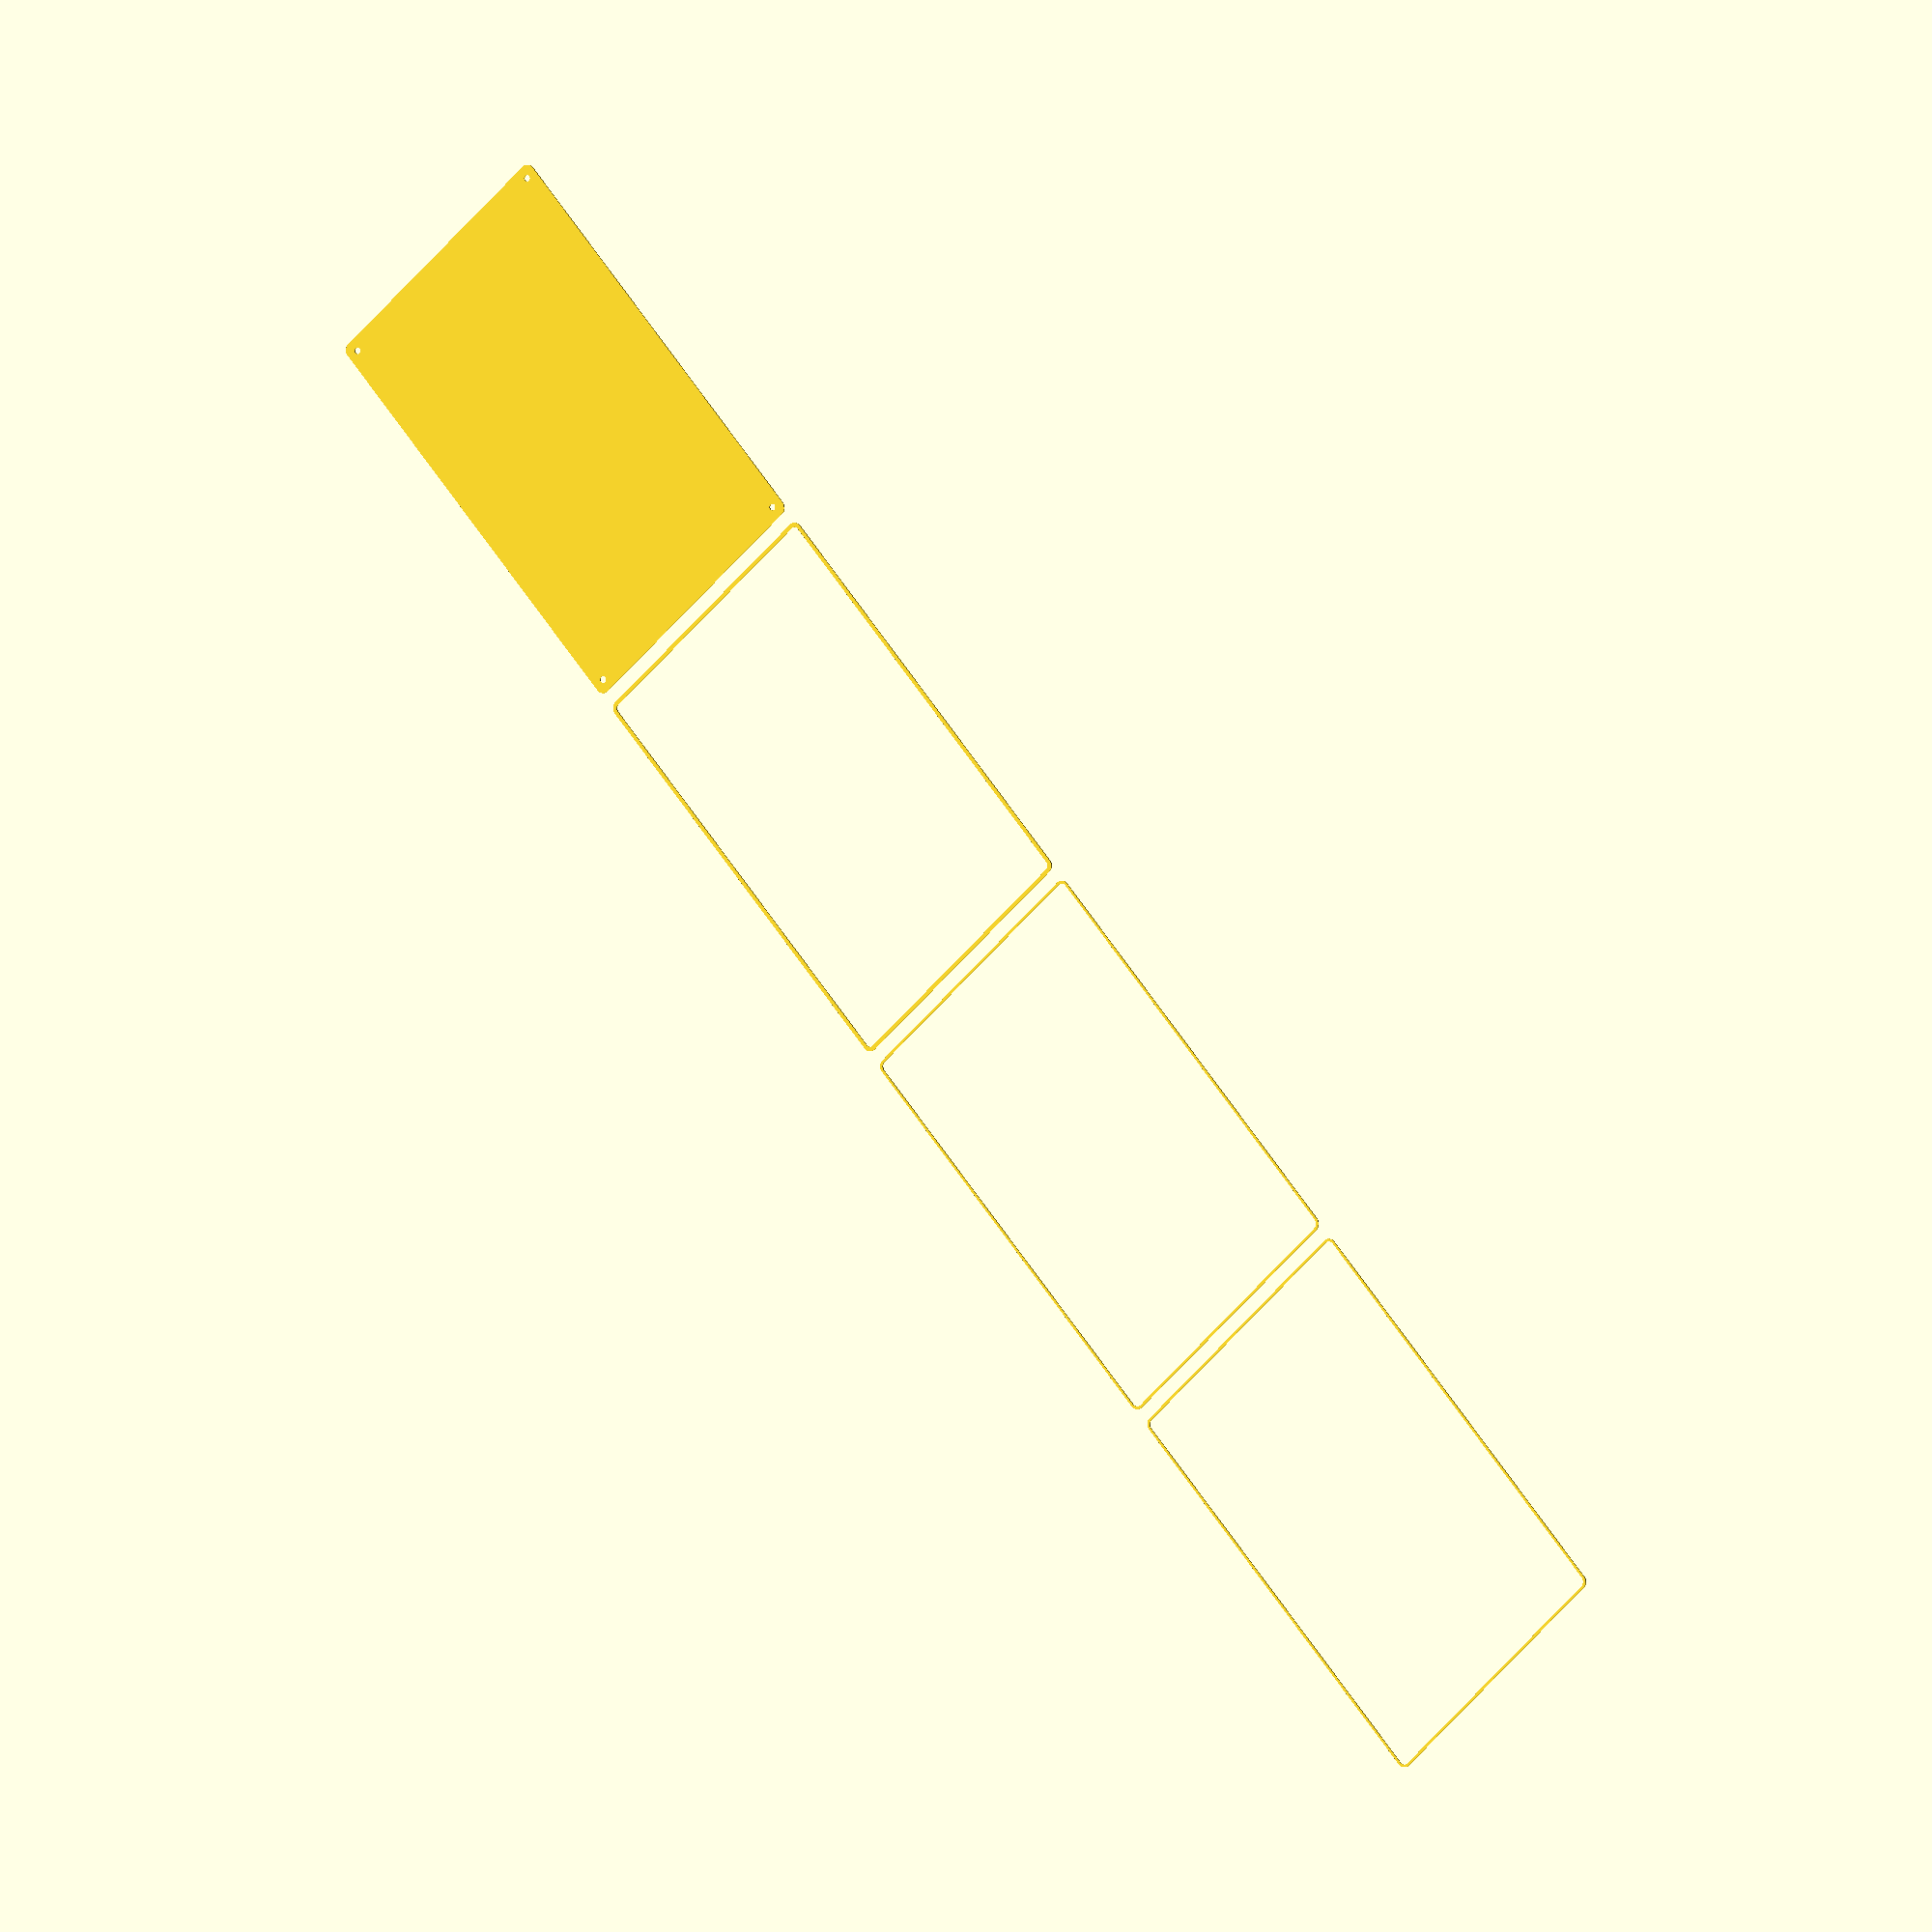
<openscad>
$fn = 50;


union() {
	translate(v = [0, 0, 0]) {
		projection() {
			intersection() {
				translate(v = [-500, -500, -10.5000000000]) {
					cube(size = [1000, 1000, 0.1000000000]);
				}
				difference() {
					union() {
						hull() {
							translate(v = [-85.0000000000, 137.5000000000, 0]) {
								cylinder(h = 24, r = 5);
							}
							translate(v = [85.0000000000, 137.5000000000, 0]) {
								cylinder(h = 24, r = 5);
							}
							translate(v = [-85.0000000000, -137.5000000000, 0]) {
								cylinder(h = 24, r = 5);
							}
							translate(v = [85.0000000000, -137.5000000000, 0]) {
								cylinder(h = 24, r = 5);
							}
						}
					}
					union() {
						translate(v = [-82.5000000000, -135.0000000000, 2]) {
							rotate(a = [0, 0, 0]) {
								difference() {
									union() {
										translate(v = [0, 0, -1.7000000000]) {
											cylinder(h = 1.7000000000, r1 = 1.5000000000, r2 = 2.4000000000);
										}
										cylinder(h = 50, r = 2.4000000000);
										translate(v = [0, 0, -6.0000000000]) {
											cylinder(h = 6, r = 1.5000000000);
										}
										translate(v = [0, 0, -6.0000000000]) {
											cylinder(h = 6, r = 1.8000000000);
										}
										translate(v = [0, 0, -6.0000000000]) {
											cylinder(h = 6, r = 1.5000000000);
										}
									}
									union();
								}
							}
						}
						translate(v = [82.5000000000, -135.0000000000, 2]) {
							rotate(a = [0, 0, 0]) {
								difference() {
									union() {
										translate(v = [0, 0, -1.7000000000]) {
											cylinder(h = 1.7000000000, r1 = 1.5000000000, r2 = 2.4000000000);
										}
										cylinder(h = 50, r = 2.4000000000);
										translate(v = [0, 0, -6.0000000000]) {
											cylinder(h = 6, r = 1.5000000000);
										}
										translate(v = [0, 0, -6.0000000000]) {
											cylinder(h = 6, r = 1.8000000000);
										}
										translate(v = [0, 0, -6.0000000000]) {
											cylinder(h = 6, r = 1.5000000000);
										}
									}
									union();
								}
							}
						}
						translate(v = [-82.5000000000, 135.0000000000, 2]) {
							rotate(a = [0, 0, 0]) {
								difference() {
									union() {
										translate(v = [0, 0, -1.7000000000]) {
											cylinder(h = 1.7000000000, r1 = 1.5000000000, r2 = 2.4000000000);
										}
										cylinder(h = 50, r = 2.4000000000);
										translate(v = [0, 0, -6.0000000000]) {
											cylinder(h = 6, r = 1.5000000000);
										}
										translate(v = [0, 0, -6.0000000000]) {
											cylinder(h = 6, r = 1.8000000000);
										}
										translate(v = [0, 0, -6.0000000000]) {
											cylinder(h = 6, r = 1.5000000000);
										}
									}
									union();
								}
							}
						}
						translate(v = [82.5000000000, 135.0000000000, 2]) {
							rotate(a = [0, 0, 0]) {
								difference() {
									union() {
										translate(v = [0, 0, -1.7000000000]) {
											cylinder(h = 1.7000000000, r1 = 1.5000000000, r2 = 2.4000000000);
										}
										cylinder(h = 50, r = 2.4000000000);
										translate(v = [0, 0, -6.0000000000]) {
											cylinder(h = 6, r = 1.5000000000);
										}
										translate(v = [0, 0, -6.0000000000]) {
											cylinder(h = 6, r = 1.8000000000);
										}
										translate(v = [0, 0, -6.0000000000]) {
											cylinder(h = 6, r = 1.5000000000);
										}
									}
									union();
								}
							}
						}
						translate(v = [0, 0, 3]) {
							hull() {
								union() {
									translate(v = [-84.5000000000, 137.0000000000, 4]) {
										cylinder(h = 36, r = 4);
									}
									translate(v = [-84.5000000000, 137.0000000000, 4]) {
										sphere(r = 4);
									}
									translate(v = [-84.5000000000, 137.0000000000, 40]) {
										sphere(r = 4);
									}
								}
								union() {
									translate(v = [84.5000000000, 137.0000000000, 4]) {
										cylinder(h = 36, r = 4);
									}
									translate(v = [84.5000000000, 137.0000000000, 4]) {
										sphere(r = 4);
									}
									translate(v = [84.5000000000, 137.0000000000, 40]) {
										sphere(r = 4);
									}
								}
								union() {
									translate(v = [-84.5000000000, -137.0000000000, 4]) {
										cylinder(h = 36, r = 4);
									}
									translate(v = [-84.5000000000, -137.0000000000, 4]) {
										sphere(r = 4);
									}
									translate(v = [-84.5000000000, -137.0000000000, 40]) {
										sphere(r = 4);
									}
								}
								union() {
									translate(v = [84.5000000000, -137.0000000000, 4]) {
										cylinder(h = 36, r = 4);
									}
									translate(v = [84.5000000000, -137.0000000000, 4]) {
										sphere(r = 4);
									}
									translate(v = [84.5000000000, -137.0000000000, 40]) {
										sphere(r = 4);
									}
								}
							}
						}
					}
				}
			}
		}
	}
	translate(v = [0, 294, 0]) {
		projection() {
			intersection() {
				translate(v = [-500, -500, -7.5000000000]) {
					cube(size = [1000, 1000, 0.1000000000]);
				}
				difference() {
					union() {
						hull() {
							translate(v = [-85.0000000000, 137.5000000000, 0]) {
								cylinder(h = 24, r = 5);
							}
							translate(v = [85.0000000000, 137.5000000000, 0]) {
								cylinder(h = 24, r = 5);
							}
							translate(v = [-85.0000000000, -137.5000000000, 0]) {
								cylinder(h = 24, r = 5);
							}
							translate(v = [85.0000000000, -137.5000000000, 0]) {
								cylinder(h = 24, r = 5);
							}
						}
					}
					union() {
						translate(v = [-82.5000000000, -135.0000000000, 2]) {
							rotate(a = [0, 0, 0]) {
								difference() {
									union() {
										translate(v = [0, 0, -1.7000000000]) {
											cylinder(h = 1.7000000000, r1 = 1.5000000000, r2 = 2.4000000000);
										}
										cylinder(h = 50, r = 2.4000000000);
										translate(v = [0, 0, -6.0000000000]) {
											cylinder(h = 6, r = 1.5000000000);
										}
										translate(v = [0, 0, -6.0000000000]) {
											cylinder(h = 6, r = 1.8000000000);
										}
										translate(v = [0, 0, -6.0000000000]) {
											cylinder(h = 6, r = 1.5000000000);
										}
									}
									union();
								}
							}
						}
						translate(v = [82.5000000000, -135.0000000000, 2]) {
							rotate(a = [0, 0, 0]) {
								difference() {
									union() {
										translate(v = [0, 0, -1.7000000000]) {
											cylinder(h = 1.7000000000, r1 = 1.5000000000, r2 = 2.4000000000);
										}
										cylinder(h = 50, r = 2.4000000000);
										translate(v = [0, 0, -6.0000000000]) {
											cylinder(h = 6, r = 1.5000000000);
										}
										translate(v = [0, 0, -6.0000000000]) {
											cylinder(h = 6, r = 1.8000000000);
										}
										translate(v = [0, 0, -6.0000000000]) {
											cylinder(h = 6, r = 1.5000000000);
										}
									}
									union();
								}
							}
						}
						translate(v = [-82.5000000000, 135.0000000000, 2]) {
							rotate(a = [0, 0, 0]) {
								difference() {
									union() {
										translate(v = [0, 0, -1.7000000000]) {
											cylinder(h = 1.7000000000, r1 = 1.5000000000, r2 = 2.4000000000);
										}
										cylinder(h = 50, r = 2.4000000000);
										translate(v = [0, 0, -6.0000000000]) {
											cylinder(h = 6, r = 1.5000000000);
										}
										translate(v = [0, 0, -6.0000000000]) {
											cylinder(h = 6, r = 1.8000000000);
										}
										translate(v = [0, 0, -6.0000000000]) {
											cylinder(h = 6, r = 1.5000000000);
										}
									}
									union();
								}
							}
						}
						translate(v = [82.5000000000, 135.0000000000, 2]) {
							rotate(a = [0, 0, 0]) {
								difference() {
									union() {
										translate(v = [0, 0, -1.7000000000]) {
											cylinder(h = 1.7000000000, r1 = 1.5000000000, r2 = 2.4000000000);
										}
										cylinder(h = 50, r = 2.4000000000);
										translate(v = [0, 0, -6.0000000000]) {
											cylinder(h = 6, r = 1.5000000000);
										}
										translate(v = [0, 0, -6.0000000000]) {
											cylinder(h = 6, r = 1.8000000000);
										}
										translate(v = [0, 0, -6.0000000000]) {
											cylinder(h = 6, r = 1.5000000000);
										}
									}
									union();
								}
							}
						}
						translate(v = [0, 0, 3]) {
							hull() {
								union() {
									translate(v = [-84.5000000000, 137.0000000000, 4]) {
										cylinder(h = 36, r = 4);
									}
									translate(v = [-84.5000000000, 137.0000000000, 4]) {
										sphere(r = 4);
									}
									translate(v = [-84.5000000000, 137.0000000000, 40]) {
										sphere(r = 4);
									}
								}
								union() {
									translate(v = [84.5000000000, 137.0000000000, 4]) {
										cylinder(h = 36, r = 4);
									}
									translate(v = [84.5000000000, 137.0000000000, 4]) {
										sphere(r = 4);
									}
									translate(v = [84.5000000000, 137.0000000000, 40]) {
										sphere(r = 4);
									}
								}
								union() {
									translate(v = [-84.5000000000, -137.0000000000, 4]) {
										cylinder(h = 36, r = 4);
									}
									translate(v = [-84.5000000000, -137.0000000000, 4]) {
										sphere(r = 4);
									}
									translate(v = [-84.5000000000, -137.0000000000, 40]) {
										sphere(r = 4);
									}
								}
								union() {
									translate(v = [84.5000000000, -137.0000000000, 4]) {
										cylinder(h = 36, r = 4);
									}
									translate(v = [84.5000000000, -137.0000000000, 4]) {
										sphere(r = 4);
									}
									translate(v = [84.5000000000, -137.0000000000, 40]) {
										sphere(r = 4);
									}
								}
							}
						}
					}
				}
			}
		}
	}
	translate(v = [0, 588, 0]) {
		projection() {
			intersection() {
				translate(v = [-500, -500, -4.5000000000]) {
					cube(size = [1000, 1000, 0.1000000000]);
				}
				difference() {
					union() {
						hull() {
							translate(v = [-85.0000000000, 137.5000000000, 0]) {
								cylinder(h = 24, r = 5);
							}
							translate(v = [85.0000000000, 137.5000000000, 0]) {
								cylinder(h = 24, r = 5);
							}
							translate(v = [-85.0000000000, -137.5000000000, 0]) {
								cylinder(h = 24, r = 5);
							}
							translate(v = [85.0000000000, -137.5000000000, 0]) {
								cylinder(h = 24, r = 5);
							}
						}
					}
					union() {
						translate(v = [-82.5000000000, -135.0000000000, 2]) {
							rotate(a = [0, 0, 0]) {
								difference() {
									union() {
										translate(v = [0, 0, -1.7000000000]) {
											cylinder(h = 1.7000000000, r1 = 1.5000000000, r2 = 2.4000000000);
										}
										cylinder(h = 50, r = 2.4000000000);
										translate(v = [0, 0, -6.0000000000]) {
											cylinder(h = 6, r = 1.5000000000);
										}
										translate(v = [0, 0, -6.0000000000]) {
											cylinder(h = 6, r = 1.8000000000);
										}
										translate(v = [0, 0, -6.0000000000]) {
											cylinder(h = 6, r = 1.5000000000);
										}
									}
									union();
								}
							}
						}
						translate(v = [82.5000000000, -135.0000000000, 2]) {
							rotate(a = [0, 0, 0]) {
								difference() {
									union() {
										translate(v = [0, 0, -1.7000000000]) {
											cylinder(h = 1.7000000000, r1 = 1.5000000000, r2 = 2.4000000000);
										}
										cylinder(h = 50, r = 2.4000000000);
										translate(v = [0, 0, -6.0000000000]) {
											cylinder(h = 6, r = 1.5000000000);
										}
										translate(v = [0, 0, -6.0000000000]) {
											cylinder(h = 6, r = 1.8000000000);
										}
										translate(v = [0, 0, -6.0000000000]) {
											cylinder(h = 6, r = 1.5000000000);
										}
									}
									union();
								}
							}
						}
						translate(v = [-82.5000000000, 135.0000000000, 2]) {
							rotate(a = [0, 0, 0]) {
								difference() {
									union() {
										translate(v = [0, 0, -1.7000000000]) {
											cylinder(h = 1.7000000000, r1 = 1.5000000000, r2 = 2.4000000000);
										}
										cylinder(h = 50, r = 2.4000000000);
										translate(v = [0, 0, -6.0000000000]) {
											cylinder(h = 6, r = 1.5000000000);
										}
										translate(v = [0, 0, -6.0000000000]) {
											cylinder(h = 6, r = 1.8000000000);
										}
										translate(v = [0, 0, -6.0000000000]) {
											cylinder(h = 6, r = 1.5000000000);
										}
									}
									union();
								}
							}
						}
						translate(v = [82.5000000000, 135.0000000000, 2]) {
							rotate(a = [0, 0, 0]) {
								difference() {
									union() {
										translate(v = [0, 0, -1.7000000000]) {
											cylinder(h = 1.7000000000, r1 = 1.5000000000, r2 = 2.4000000000);
										}
										cylinder(h = 50, r = 2.4000000000);
										translate(v = [0, 0, -6.0000000000]) {
											cylinder(h = 6, r = 1.5000000000);
										}
										translate(v = [0, 0, -6.0000000000]) {
											cylinder(h = 6, r = 1.8000000000);
										}
										translate(v = [0, 0, -6.0000000000]) {
											cylinder(h = 6, r = 1.5000000000);
										}
									}
									union();
								}
							}
						}
						translate(v = [0, 0, 3]) {
							hull() {
								union() {
									translate(v = [-84.5000000000, 137.0000000000, 4]) {
										cylinder(h = 36, r = 4);
									}
									translate(v = [-84.5000000000, 137.0000000000, 4]) {
										sphere(r = 4);
									}
									translate(v = [-84.5000000000, 137.0000000000, 40]) {
										sphere(r = 4);
									}
								}
								union() {
									translate(v = [84.5000000000, 137.0000000000, 4]) {
										cylinder(h = 36, r = 4);
									}
									translate(v = [84.5000000000, 137.0000000000, 4]) {
										sphere(r = 4);
									}
									translate(v = [84.5000000000, 137.0000000000, 40]) {
										sphere(r = 4);
									}
								}
								union() {
									translate(v = [-84.5000000000, -137.0000000000, 4]) {
										cylinder(h = 36, r = 4);
									}
									translate(v = [-84.5000000000, -137.0000000000, 4]) {
										sphere(r = 4);
									}
									translate(v = [-84.5000000000, -137.0000000000, 40]) {
										sphere(r = 4);
									}
								}
								union() {
									translate(v = [84.5000000000, -137.0000000000, 4]) {
										cylinder(h = 36, r = 4);
									}
									translate(v = [84.5000000000, -137.0000000000, 4]) {
										sphere(r = 4);
									}
									translate(v = [84.5000000000, -137.0000000000, 40]) {
										sphere(r = 4);
									}
								}
							}
						}
					}
				}
			}
		}
	}
	translate(v = [0, 882, 0]) {
		projection() {
			intersection() {
				translate(v = [-500, -500, -1.5000000000]) {
					cube(size = [1000, 1000, 0.1000000000]);
				}
				difference() {
					union() {
						hull() {
							translate(v = [-85.0000000000, 137.5000000000, 0]) {
								cylinder(h = 24, r = 5);
							}
							translate(v = [85.0000000000, 137.5000000000, 0]) {
								cylinder(h = 24, r = 5);
							}
							translate(v = [-85.0000000000, -137.5000000000, 0]) {
								cylinder(h = 24, r = 5);
							}
							translate(v = [85.0000000000, -137.5000000000, 0]) {
								cylinder(h = 24, r = 5);
							}
						}
					}
					union() {
						translate(v = [-82.5000000000, -135.0000000000, 2]) {
							rotate(a = [0, 0, 0]) {
								difference() {
									union() {
										translate(v = [0, 0, -1.7000000000]) {
											cylinder(h = 1.7000000000, r1 = 1.5000000000, r2 = 2.4000000000);
										}
										cylinder(h = 50, r = 2.4000000000);
										translate(v = [0, 0, -6.0000000000]) {
											cylinder(h = 6, r = 1.5000000000);
										}
										translate(v = [0, 0, -6.0000000000]) {
											cylinder(h = 6, r = 1.8000000000);
										}
										translate(v = [0, 0, -6.0000000000]) {
											cylinder(h = 6, r = 1.5000000000);
										}
									}
									union();
								}
							}
						}
						translate(v = [82.5000000000, -135.0000000000, 2]) {
							rotate(a = [0, 0, 0]) {
								difference() {
									union() {
										translate(v = [0, 0, -1.7000000000]) {
											cylinder(h = 1.7000000000, r1 = 1.5000000000, r2 = 2.4000000000);
										}
										cylinder(h = 50, r = 2.4000000000);
										translate(v = [0, 0, -6.0000000000]) {
											cylinder(h = 6, r = 1.5000000000);
										}
										translate(v = [0, 0, -6.0000000000]) {
											cylinder(h = 6, r = 1.8000000000);
										}
										translate(v = [0, 0, -6.0000000000]) {
											cylinder(h = 6, r = 1.5000000000);
										}
									}
									union();
								}
							}
						}
						translate(v = [-82.5000000000, 135.0000000000, 2]) {
							rotate(a = [0, 0, 0]) {
								difference() {
									union() {
										translate(v = [0, 0, -1.7000000000]) {
											cylinder(h = 1.7000000000, r1 = 1.5000000000, r2 = 2.4000000000);
										}
										cylinder(h = 50, r = 2.4000000000);
										translate(v = [0, 0, -6.0000000000]) {
											cylinder(h = 6, r = 1.5000000000);
										}
										translate(v = [0, 0, -6.0000000000]) {
											cylinder(h = 6, r = 1.8000000000);
										}
										translate(v = [0, 0, -6.0000000000]) {
											cylinder(h = 6, r = 1.5000000000);
										}
									}
									union();
								}
							}
						}
						translate(v = [82.5000000000, 135.0000000000, 2]) {
							rotate(a = [0, 0, 0]) {
								difference() {
									union() {
										translate(v = [0, 0, -1.7000000000]) {
											cylinder(h = 1.7000000000, r1 = 1.5000000000, r2 = 2.4000000000);
										}
										cylinder(h = 50, r = 2.4000000000);
										translate(v = [0, 0, -6.0000000000]) {
											cylinder(h = 6, r = 1.5000000000);
										}
										translate(v = [0, 0, -6.0000000000]) {
											cylinder(h = 6, r = 1.8000000000);
										}
										translate(v = [0, 0, -6.0000000000]) {
											cylinder(h = 6, r = 1.5000000000);
										}
									}
									union();
								}
							}
						}
						translate(v = [0, 0, 3]) {
							hull() {
								union() {
									translate(v = [-84.5000000000, 137.0000000000, 4]) {
										cylinder(h = 36, r = 4);
									}
									translate(v = [-84.5000000000, 137.0000000000, 4]) {
										sphere(r = 4);
									}
									translate(v = [-84.5000000000, 137.0000000000, 40]) {
										sphere(r = 4);
									}
								}
								union() {
									translate(v = [84.5000000000, 137.0000000000, 4]) {
										cylinder(h = 36, r = 4);
									}
									translate(v = [84.5000000000, 137.0000000000, 4]) {
										sphere(r = 4);
									}
									translate(v = [84.5000000000, 137.0000000000, 40]) {
										sphere(r = 4);
									}
								}
								union() {
									translate(v = [-84.5000000000, -137.0000000000, 4]) {
										cylinder(h = 36, r = 4);
									}
									translate(v = [-84.5000000000, -137.0000000000, 4]) {
										sphere(r = 4);
									}
									translate(v = [-84.5000000000, -137.0000000000, 40]) {
										sphere(r = 4);
									}
								}
								union() {
									translate(v = [84.5000000000, -137.0000000000, 4]) {
										cylinder(h = 36, r = 4);
									}
									translate(v = [84.5000000000, -137.0000000000, 4]) {
										sphere(r = 4);
									}
									translate(v = [84.5000000000, -137.0000000000, 40]) {
										sphere(r = 4);
									}
								}
							}
						}
					}
				}
			}
		}
	}
	translate(v = [0, 1176, 0]) {
		projection() {
			intersection() {
				translate(v = [-500, -500, 1.5000000000]) {
					cube(size = [1000, 1000, 0.1000000000]);
				}
				difference() {
					union() {
						hull() {
							translate(v = [-85.0000000000, 137.5000000000, 0]) {
								cylinder(h = 24, r = 5);
							}
							translate(v = [85.0000000000, 137.5000000000, 0]) {
								cylinder(h = 24, r = 5);
							}
							translate(v = [-85.0000000000, -137.5000000000, 0]) {
								cylinder(h = 24, r = 5);
							}
							translate(v = [85.0000000000, -137.5000000000, 0]) {
								cylinder(h = 24, r = 5);
							}
						}
					}
					union() {
						translate(v = [-82.5000000000, -135.0000000000, 2]) {
							rotate(a = [0, 0, 0]) {
								difference() {
									union() {
										translate(v = [0, 0, -1.7000000000]) {
											cylinder(h = 1.7000000000, r1 = 1.5000000000, r2 = 2.4000000000);
										}
										cylinder(h = 50, r = 2.4000000000);
										translate(v = [0, 0, -6.0000000000]) {
											cylinder(h = 6, r = 1.5000000000);
										}
										translate(v = [0, 0, -6.0000000000]) {
											cylinder(h = 6, r = 1.8000000000);
										}
										translate(v = [0, 0, -6.0000000000]) {
											cylinder(h = 6, r = 1.5000000000);
										}
									}
									union();
								}
							}
						}
						translate(v = [82.5000000000, -135.0000000000, 2]) {
							rotate(a = [0, 0, 0]) {
								difference() {
									union() {
										translate(v = [0, 0, -1.7000000000]) {
											cylinder(h = 1.7000000000, r1 = 1.5000000000, r2 = 2.4000000000);
										}
										cylinder(h = 50, r = 2.4000000000);
										translate(v = [0, 0, -6.0000000000]) {
											cylinder(h = 6, r = 1.5000000000);
										}
										translate(v = [0, 0, -6.0000000000]) {
											cylinder(h = 6, r = 1.8000000000);
										}
										translate(v = [0, 0, -6.0000000000]) {
											cylinder(h = 6, r = 1.5000000000);
										}
									}
									union();
								}
							}
						}
						translate(v = [-82.5000000000, 135.0000000000, 2]) {
							rotate(a = [0, 0, 0]) {
								difference() {
									union() {
										translate(v = [0, 0, -1.7000000000]) {
											cylinder(h = 1.7000000000, r1 = 1.5000000000, r2 = 2.4000000000);
										}
										cylinder(h = 50, r = 2.4000000000);
										translate(v = [0, 0, -6.0000000000]) {
											cylinder(h = 6, r = 1.5000000000);
										}
										translate(v = [0, 0, -6.0000000000]) {
											cylinder(h = 6, r = 1.8000000000);
										}
										translate(v = [0, 0, -6.0000000000]) {
											cylinder(h = 6, r = 1.5000000000);
										}
									}
									union();
								}
							}
						}
						translate(v = [82.5000000000, 135.0000000000, 2]) {
							rotate(a = [0, 0, 0]) {
								difference() {
									union() {
										translate(v = [0, 0, -1.7000000000]) {
											cylinder(h = 1.7000000000, r1 = 1.5000000000, r2 = 2.4000000000);
										}
										cylinder(h = 50, r = 2.4000000000);
										translate(v = [0, 0, -6.0000000000]) {
											cylinder(h = 6, r = 1.5000000000);
										}
										translate(v = [0, 0, -6.0000000000]) {
											cylinder(h = 6, r = 1.8000000000);
										}
										translate(v = [0, 0, -6.0000000000]) {
											cylinder(h = 6, r = 1.5000000000);
										}
									}
									union();
								}
							}
						}
						translate(v = [0, 0, 3]) {
							hull() {
								union() {
									translate(v = [-84.5000000000, 137.0000000000, 4]) {
										cylinder(h = 36, r = 4);
									}
									translate(v = [-84.5000000000, 137.0000000000, 4]) {
										sphere(r = 4);
									}
									translate(v = [-84.5000000000, 137.0000000000, 40]) {
										sphere(r = 4);
									}
								}
								union() {
									translate(v = [84.5000000000, 137.0000000000, 4]) {
										cylinder(h = 36, r = 4);
									}
									translate(v = [84.5000000000, 137.0000000000, 4]) {
										sphere(r = 4);
									}
									translate(v = [84.5000000000, 137.0000000000, 40]) {
										sphere(r = 4);
									}
								}
								union() {
									translate(v = [-84.5000000000, -137.0000000000, 4]) {
										cylinder(h = 36, r = 4);
									}
									translate(v = [-84.5000000000, -137.0000000000, 4]) {
										sphere(r = 4);
									}
									translate(v = [-84.5000000000, -137.0000000000, 40]) {
										sphere(r = 4);
									}
								}
								union() {
									translate(v = [84.5000000000, -137.0000000000, 4]) {
										cylinder(h = 36, r = 4);
									}
									translate(v = [84.5000000000, -137.0000000000, 4]) {
										sphere(r = 4);
									}
									translate(v = [84.5000000000, -137.0000000000, 40]) {
										sphere(r = 4);
									}
								}
							}
						}
					}
				}
			}
		}
	}
	translate(v = [0, 1470, 0]) {
		projection() {
			intersection() {
				translate(v = [-500, -500, 4.5000000000]) {
					cube(size = [1000, 1000, 0.1000000000]);
				}
				difference() {
					union() {
						hull() {
							translate(v = [-85.0000000000, 137.5000000000, 0]) {
								cylinder(h = 24, r = 5);
							}
							translate(v = [85.0000000000, 137.5000000000, 0]) {
								cylinder(h = 24, r = 5);
							}
							translate(v = [-85.0000000000, -137.5000000000, 0]) {
								cylinder(h = 24, r = 5);
							}
							translate(v = [85.0000000000, -137.5000000000, 0]) {
								cylinder(h = 24, r = 5);
							}
						}
					}
					union() {
						translate(v = [-82.5000000000, -135.0000000000, 2]) {
							rotate(a = [0, 0, 0]) {
								difference() {
									union() {
										translate(v = [0, 0, -1.7000000000]) {
											cylinder(h = 1.7000000000, r1 = 1.5000000000, r2 = 2.4000000000);
										}
										cylinder(h = 50, r = 2.4000000000);
										translate(v = [0, 0, -6.0000000000]) {
											cylinder(h = 6, r = 1.5000000000);
										}
										translate(v = [0, 0, -6.0000000000]) {
											cylinder(h = 6, r = 1.8000000000);
										}
										translate(v = [0, 0, -6.0000000000]) {
											cylinder(h = 6, r = 1.5000000000);
										}
									}
									union();
								}
							}
						}
						translate(v = [82.5000000000, -135.0000000000, 2]) {
							rotate(a = [0, 0, 0]) {
								difference() {
									union() {
										translate(v = [0, 0, -1.7000000000]) {
											cylinder(h = 1.7000000000, r1 = 1.5000000000, r2 = 2.4000000000);
										}
										cylinder(h = 50, r = 2.4000000000);
										translate(v = [0, 0, -6.0000000000]) {
											cylinder(h = 6, r = 1.5000000000);
										}
										translate(v = [0, 0, -6.0000000000]) {
											cylinder(h = 6, r = 1.8000000000);
										}
										translate(v = [0, 0, -6.0000000000]) {
											cylinder(h = 6, r = 1.5000000000);
										}
									}
									union();
								}
							}
						}
						translate(v = [-82.5000000000, 135.0000000000, 2]) {
							rotate(a = [0, 0, 0]) {
								difference() {
									union() {
										translate(v = [0, 0, -1.7000000000]) {
											cylinder(h = 1.7000000000, r1 = 1.5000000000, r2 = 2.4000000000);
										}
										cylinder(h = 50, r = 2.4000000000);
										translate(v = [0, 0, -6.0000000000]) {
											cylinder(h = 6, r = 1.5000000000);
										}
										translate(v = [0, 0, -6.0000000000]) {
											cylinder(h = 6, r = 1.8000000000);
										}
										translate(v = [0, 0, -6.0000000000]) {
											cylinder(h = 6, r = 1.5000000000);
										}
									}
									union();
								}
							}
						}
						translate(v = [82.5000000000, 135.0000000000, 2]) {
							rotate(a = [0, 0, 0]) {
								difference() {
									union() {
										translate(v = [0, 0, -1.7000000000]) {
											cylinder(h = 1.7000000000, r1 = 1.5000000000, r2 = 2.4000000000);
										}
										cylinder(h = 50, r = 2.4000000000);
										translate(v = [0, 0, -6.0000000000]) {
											cylinder(h = 6, r = 1.5000000000);
										}
										translate(v = [0, 0, -6.0000000000]) {
											cylinder(h = 6, r = 1.8000000000);
										}
										translate(v = [0, 0, -6.0000000000]) {
											cylinder(h = 6, r = 1.5000000000);
										}
									}
									union();
								}
							}
						}
						translate(v = [0, 0, 3]) {
							hull() {
								union() {
									translate(v = [-84.5000000000, 137.0000000000, 4]) {
										cylinder(h = 36, r = 4);
									}
									translate(v = [-84.5000000000, 137.0000000000, 4]) {
										sphere(r = 4);
									}
									translate(v = [-84.5000000000, 137.0000000000, 40]) {
										sphere(r = 4);
									}
								}
								union() {
									translate(v = [84.5000000000, 137.0000000000, 4]) {
										cylinder(h = 36, r = 4);
									}
									translate(v = [84.5000000000, 137.0000000000, 4]) {
										sphere(r = 4);
									}
									translate(v = [84.5000000000, 137.0000000000, 40]) {
										sphere(r = 4);
									}
								}
								union() {
									translate(v = [-84.5000000000, -137.0000000000, 4]) {
										cylinder(h = 36, r = 4);
									}
									translate(v = [-84.5000000000, -137.0000000000, 4]) {
										sphere(r = 4);
									}
									translate(v = [-84.5000000000, -137.0000000000, 40]) {
										sphere(r = 4);
									}
								}
								union() {
									translate(v = [84.5000000000, -137.0000000000, 4]) {
										cylinder(h = 36, r = 4);
									}
									translate(v = [84.5000000000, -137.0000000000, 4]) {
										sphere(r = 4);
									}
									translate(v = [84.5000000000, -137.0000000000, 40]) {
										sphere(r = 4);
									}
								}
							}
						}
					}
				}
			}
		}
	}
	translate(v = [0, 1764, 0]) {
		projection() {
			intersection() {
				translate(v = [-500, -500, 7.5000000000]) {
					cube(size = [1000, 1000, 0.1000000000]);
				}
				difference() {
					union() {
						hull() {
							translate(v = [-85.0000000000, 137.5000000000, 0]) {
								cylinder(h = 24, r = 5);
							}
							translate(v = [85.0000000000, 137.5000000000, 0]) {
								cylinder(h = 24, r = 5);
							}
							translate(v = [-85.0000000000, -137.5000000000, 0]) {
								cylinder(h = 24, r = 5);
							}
							translate(v = [85.0000000000, -137.5000000000, 0]) {
								cylinder(h = 24, r = 5);
							}
						}
					}
					union() {
						translate(v = [-82.5000000000, -135.0000000000, 2]) {
							rotate(a = [0, 0, 0]) {
								difference() {
									union() {
										translate(v = [0, 0, -1.7000000000]) {
											cylinder(h = 1.7000000000, r1 = 1.5000000000, r2 = 2.4000000000);
										}
										cylinder(h = 50, r = 2.4000000000);
										translate(v = [0, 0, -6.0000000000]) {
											cylinder(h = 6, r = 1.5000000000);
										}
										translate(v = [0, 0, -6.0000000000]) {
											cylinder(h = 6, r = 1.8000000000);
										}
										translate(v = [0, 0, -6.0000000000]) {
											cylinder(h = 6, r = 1.5000000000);
										}
									}
									union();
								}
							}
						}
						translate(v = [82.5000000000, -135.0000000000, 2]) {
							rotate(a = [0, 0, 0]) {
								difference() {
									union() {
										translate(v = [0, 0, -1.7000000000]) {
											cylinder(h = 1.7000000000, r1 = 1.5000000000, r2 = 2.4000000000);
										}
										cylinder(h = 50, r = 2.4000000000);
										translate(v = [0, 0, -6.0000000000]) {
											cylinder(h = 6, r = 1.5000000000);
										}
										translate(v = [0, 0, -6.0000000000]) {
											cylinder(h = 6, r = 1.8000000000);
										}
										translate(v = [0, 0, -6.0000000000]) {
											cylinder(h = 6, r = 1.5000000000);
										}
									}
									union();
								}
							}
						}
						translate(v = [-82.5000000000, 135.0000000000, 2]) {
							rotate(a = [0, 0, 0]) {
								difference() {
									union() {
										translate(v = [0, 0, -1.7000000000]) {
											cylinder(h = 1.7000000000, r1 = 1.5000000000, r2 = 2.4000000000);
										}
										cylinder(h = 50, r = 2.4000000000);
										translate(v = [0, 0, -6.0000000000]) {
											cylinder(h = 6, r = 1.5000000000);
										}
										translate(v = [0, 0, -6.0000000000]) {
											cylinder(h = 6, r = 1.8000000000);
										}
										translate(v = [0, 0, -6.0000000000]) {
											cylinder(h = 6, r = 1.5000000000);
										}
									}
									union();
								}
							}
						}
						translate(v = [82.5000000000, 135.0000000000, 2]) {
							rotate(a = [0, 0, 0]) {
								difference() {
									union() {
										translate(v = [0, 0, -1.7000000000]) {
											cylinder(h = 1.7000000000, r1 = 1.5000000000, r2 = 2.4000000000);
										}
										cylinder(h = 50, r = 2.4000000000);
										translate(v = [0, 0, -6.0000000000]) {
											cylinder(h = 6, r = 1.5000000000);
										}
										translate(v = [0, 0, -6.0000000000]) {
											cylinder(h = 6, r = 1.8000000000);
										}
										translate(v = [0, 0, -6.0000000000]) {
											cylinder(h = 6, r = 1.5000000000);
										}
									}
									union();
								}
							}
						}
						translate(v = [0, 0, 3]) {
							hull() {
								union() {
									translate(v = [-84.5000000000, 137.0000000000, 4]) {
										cylinder(h = 36, r = 4);
									}
									translate(v = [-84.5000000000, 137.0000000000, 4]) {
										sphere(r = 4);
									}
									translate(v = [-84.5000000000, 137.0000000000, 40]) {
										sphere(r = 4);
									}
								}
								union() {
									translate(v = [84.5000000000, 137.0000000000, 4]) {
										cylinder(h = 36, r = 4);
									}
									translate(v = [84.5000000000, 137.0000000000, 4]) {
										sphere(r = 4);
									}
									translate(v = [84.5000000000, 137.0000000000, 40]) {
										sphere(r = 4);
									}
								}
								union() {
									translate(v = [-84.5000000000, -137.0000000000, 4]) {
										cylinder(h = 36, r = 4);
									}
									translate(v = [-84.5000000000, -137.0000000000, 4]) {
										sphere(r = 4);
									}
									translate(v = [-84.5000000000, -137.0000000000, 40]) {
										sphere(r = 4);
									}
								}
								union() {
									translate(v = [84.5000000000, -137.0000000000, 4]) {
										cylinder(h = 36, r = 4);
									}
									translate(v = [84.5000000000, -137.0000000000, 4]) {
										sphere(r = 4);
									}
									translate(v = [84.5000000000, -137.0000000000, 40]) {
										sphere(r = 4);
									}
								}
							}
						}
					}
				}
			}
		}
	}
	translate(v = [0, 2058, 0]) {
		projection() {
			intersection() {
				translate(v = [-500, -500, 10.5000000000]) {
					cube(size = [1000, 1000, 0.1000000000]);
				}
				difference() {
					union() {
						hull() {
							translate(v = [-85.0000000000, 137.5000000000, 0]) {
								cylinder(h = 24, r = 5);
							}
							translate(v = [85.0000000000, 137.5000000000, 0]) {
								cylinder(h = 24, r = 5);
							}
							translate(v = [-85.0000000000, -137.5000000000, 0]) {
								cylinder(h = 24, r = 5);
							}
							translate(v = [85.0000000000, -137.5000000000, 0]) {
								cylinder(h = 24, r = 5);
							}
						}
					}
					union() {
						translate(v = [-82.5000000000, -135.0000000000, 2]) {
							rotate(a = [0, 0, 0]) {
								difference() {
									union() {
										translate(v = [0, 0, -1.7000000000]) {
											cylinder(h = 1.7000000000, r1 = 1.5000000000, r2 = 2.4000000000);
										}
										cylinder(h = 50, r = 2.4000000000);
										translate(v = [0, 0, -6.0000000000]) {
											cylinder(h = 6, r = 1.5000000000);
										}
										translate(v = [0, 0, -6.0000000000]) {
											cylinder(h = 6, r = 1.8000000000);
										}
										translate(v = [0, 0, -6.0000000000]) {
											cylinder(h = 6, r = 1.5000000000);
										}
									}
									union();
								}
							}
						}
						translate(v = [82.5000000000, -135.0000000000, 2]) {
							rotate(a = [0, 0, 0]) {
								difference() {
									union() {
										translate(v = [0, 0, -1.7000000000]) {
											cylinder(h = 1.7000000000, r1 = 1.5000000000, r2 = 2.4000000000);
										}
										cylinder(h = 50, r = 2.4000000000);
										translate(v = [0, 0, -6.0000000000]) {
											cylinder(h = 6, r = 1.5000000000);
										}
										translate(v = [0, 0, -6.0000000000]) {
											cylinder(h = 6, r = 1.8000000000);
										}
										translate(v = [0, 0, -6.0000000000]) {
											cylinder(h = 6, r = 1.5000000000);
										}
									}
									union();
								}
							}
						}
						translate(v = [-82.5000000000, 135.0000000000, 2]) {
							rotate(a = [0, 0, 0]) {
								difference() {
									union() {
										translate(v = [0, 0, -1.7000000000]) {
											cylinder(h = 1.7000000000, r1 = 1.5000000000, r2 = 2.4000000000);
										}
										cylinder(h = 50, r = 2.4000000000);
										translate(v = [0, 0, -6.0000000000]) {
											cylinder(h = 6, r = 1.5000000000);
										}
										translate(v = [0, 0, -6.0000000000]) {
											cylinder(h = 6, r = 1.8000000000);
										}
										translate(v = [0, 0, -6.0000000000]) {
											cylinder(h = 6, r = 1.5000000000);
										}
									}
									union();
								}
							}
						}
						translate(v = [82.5000000000, 135.0000000000, 2]) {
							rotate(a = [0, 0, 0]) {
								difference() {
									union() {
										translate(v = [0, 0, -1.7000000000]) {
											cylinder(h = 1.7000000000, r1 = 1.5000000000, r2 = 2.4000000000);
										}
										cylinder(h = 50, r = 2.4000000000);
										translate(v = [0, 0, -6.0000000000]) {
											cylinder(h = 6, r = 1.5000000000);
										}
										translate(v = [0, 0, -6.0000000000]) {
											cylinder(h = 6, r = 1.8000000000);
										}
										translate(v = [0, 0, -6.0000000000]) {
											cylinder(h = 6, r = 1.5000000000);
										}
									}
									union();
								}
							}
						}
						translate(v = [0, 0, 3]) {
							hull() {
								union() {
									translate(v = [-84.5000000000, 137.0000000000, 4]) {
										cylinder(h = 36, r = 4);
									}
									translate(v = [-84.5000000000, 137.0000000000, 4]) {
										sphere(r = 4);
									}
									translate(v = [-84.5000000000, 137.0000000000, 40]) {
										sphere(r = 4);
									}
								}
								union() {
									translate(v = [84.5000000000, 137.0000000000, 4]) {
										cylinder(h = 36, r = 4);
									}
									translate(v = [84.5000000000, 137.0000000000, 4]) {
										sphere(r = 4);
									}
									translate(v = [84.5000000000, 137.0000000000, 40]) {
										sphere(r = 4);
									}
								}
								union() {
									translate(v = [-84.5000000000, -137.0000000000, 4]) {
										cylinder(h = 36, r = 4);
									}
									translate(v = [-84.5000000000, -137.0000000000, 4]) {
										sphere(r = 4);
									}
									translate(v = [-84.5000000000, -137.0000000000, 40]) {
										sphere(r = 4);
									}
								}
								union() {
									translate(v = [84.5000000000, -137.0000000000, 4]) {
										cylinder(h = 36, r = 4);
									}
									translate(v = [84.5000000000, -137.0000000000, 4]) {
										sphere(r = 4);
									}
									translate(v = [84.5000000000, -137.0000000000, 40]) {
										sphere(r = 4);
									}
								}
							}
						}
					}
				}
			}
		}
	}
}
</openscad>
<views>
elev=178.3 azim=318.5 roll=148.7 proj=o view=solid
</views>
